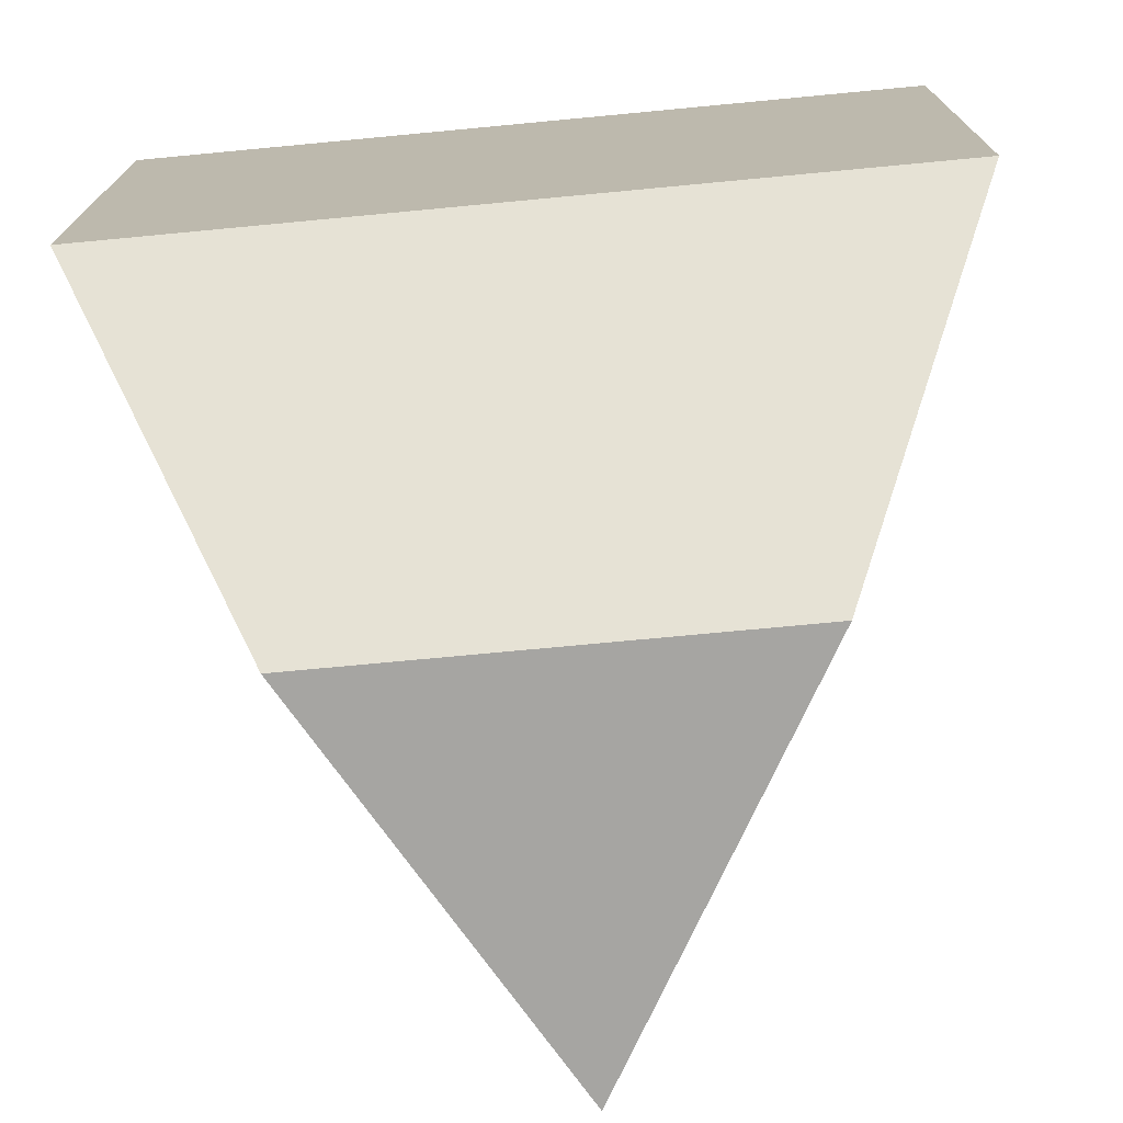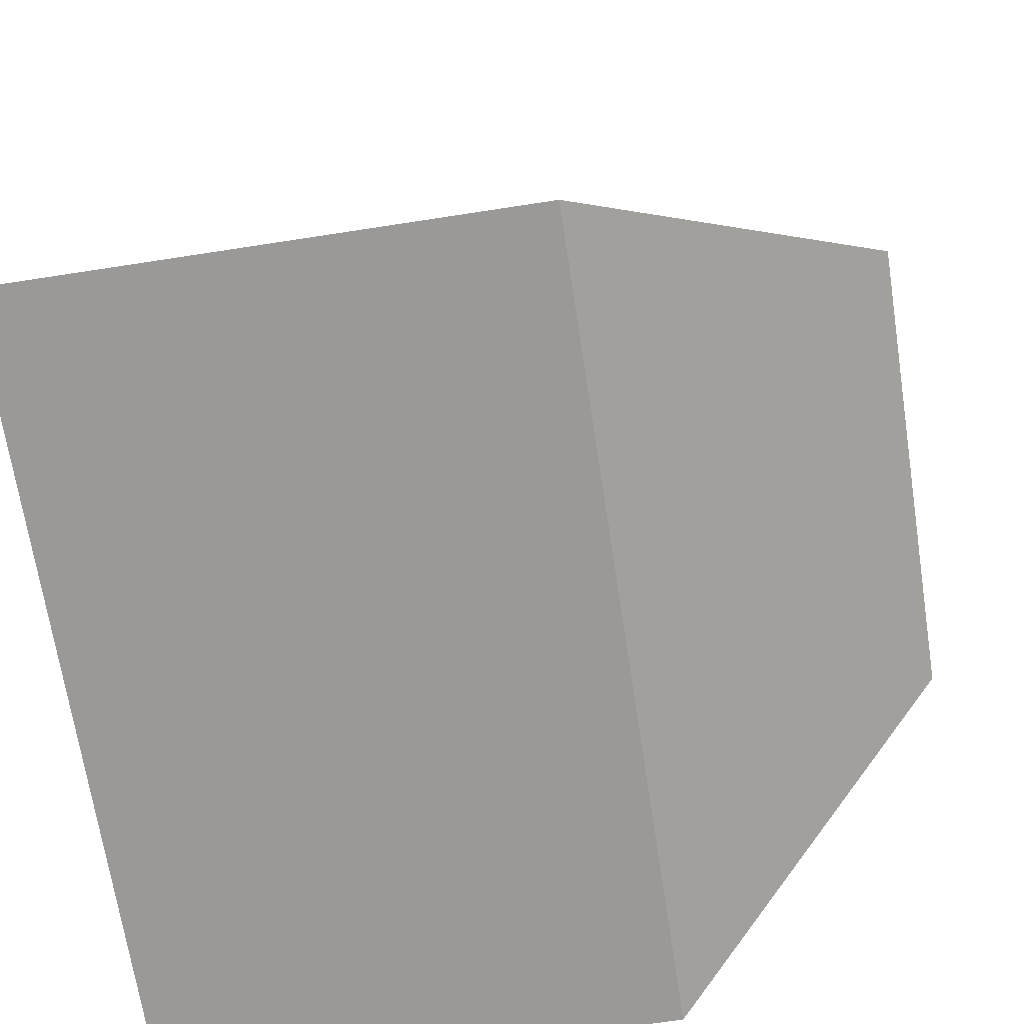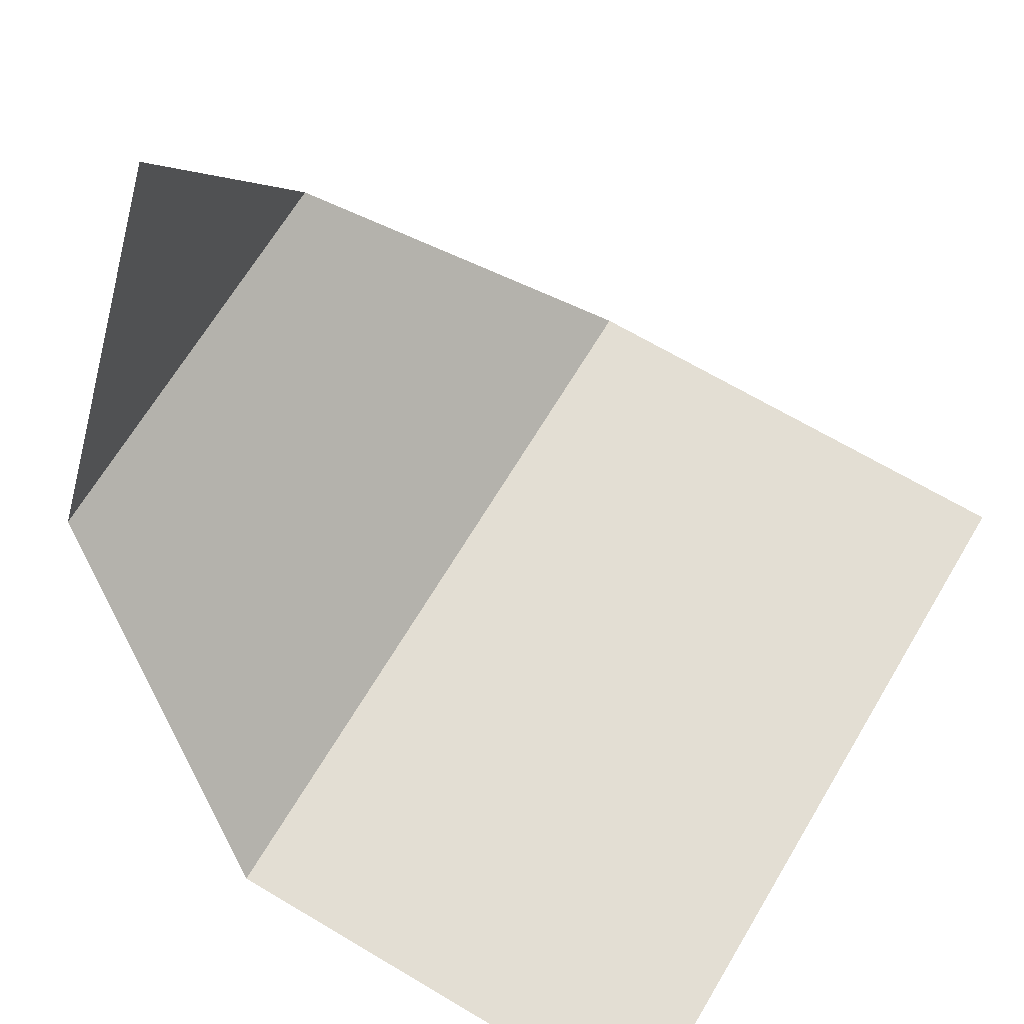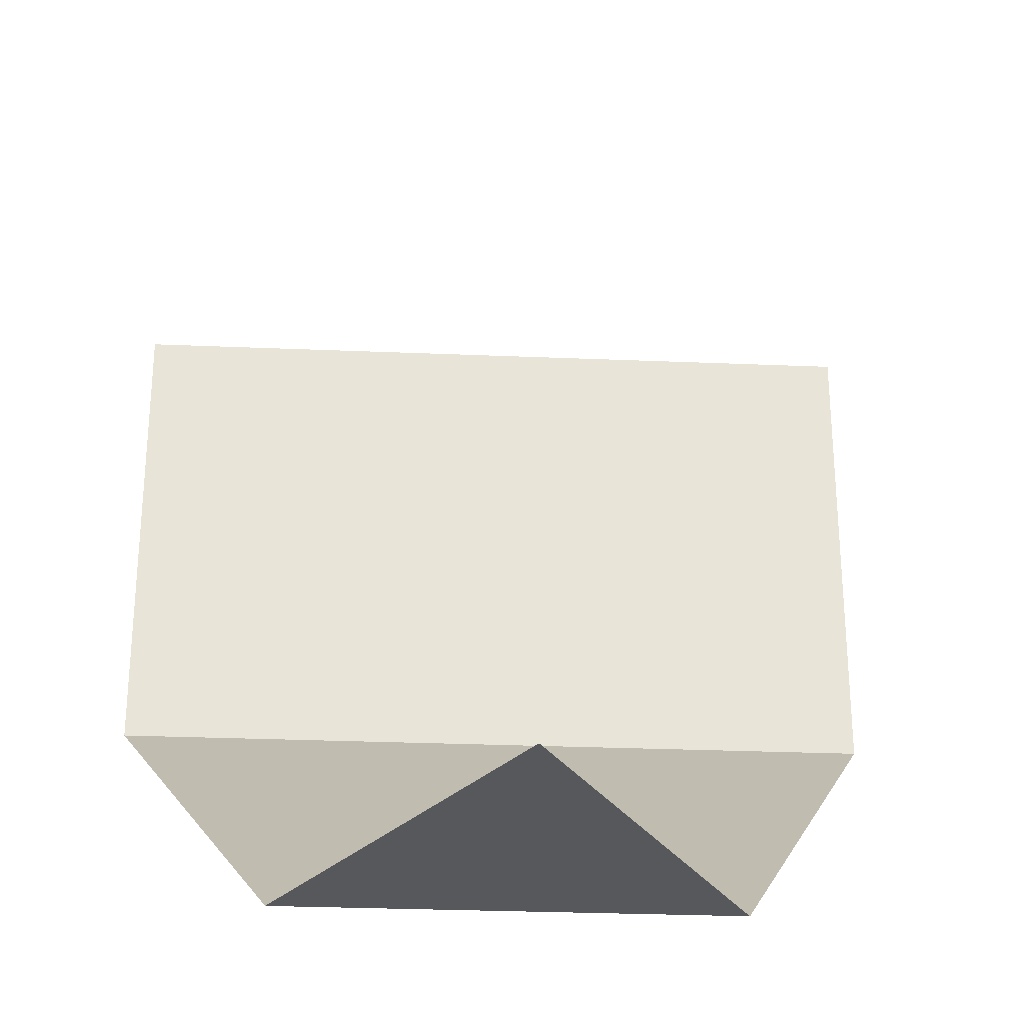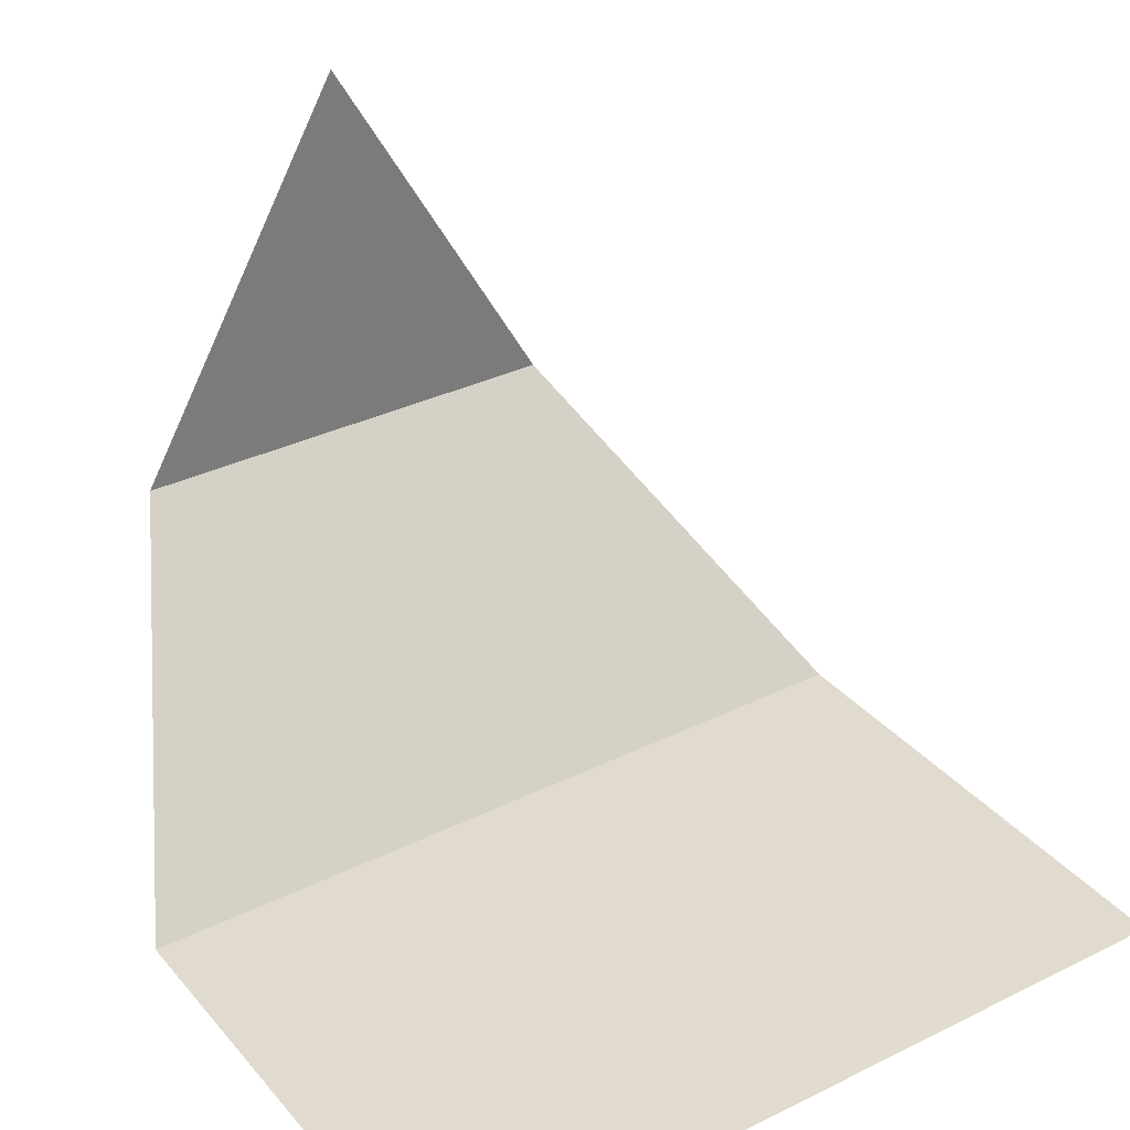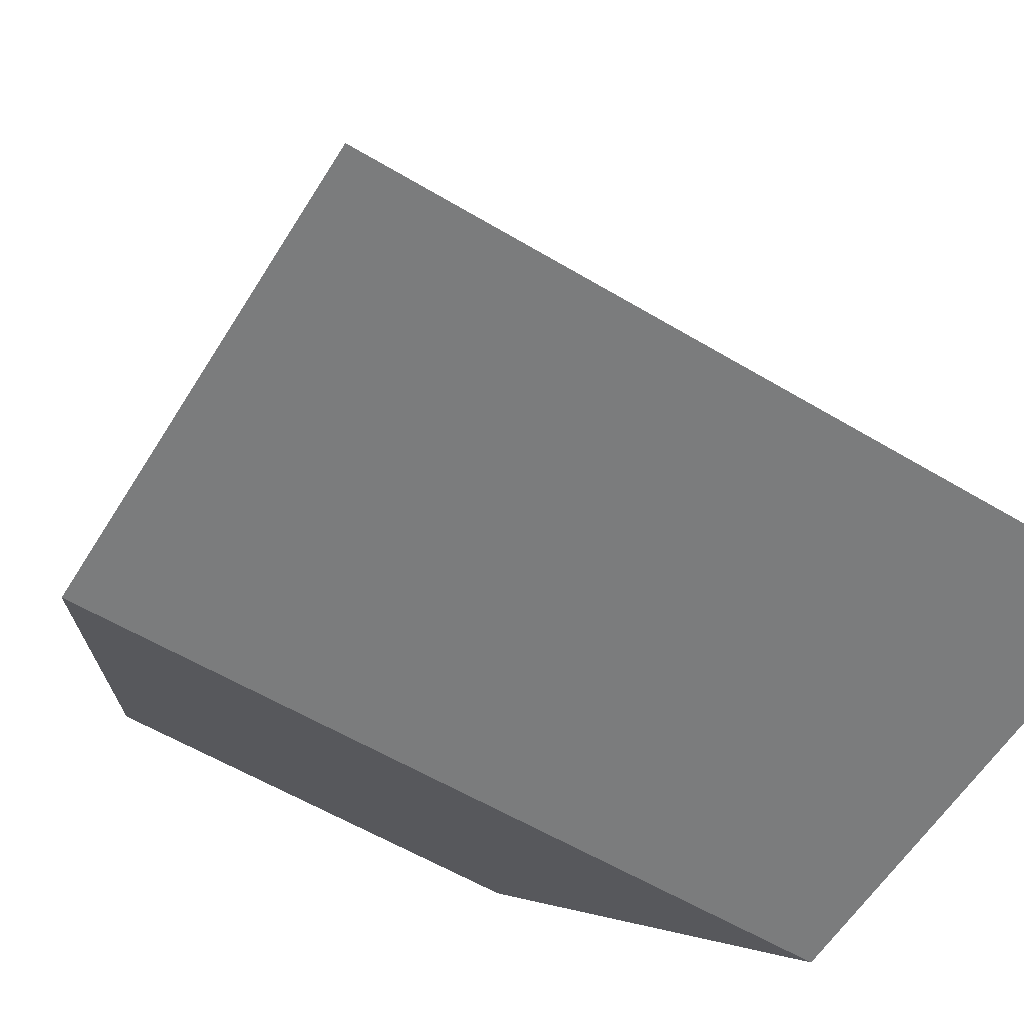
<metadata>
{"format":"obj","ext":"obj","renderer":"f3d","projection":"perspective","resolution":1024,"background":"white","views":[{"elev":-73.8,"azim":-174.6,"up":"+Y"},{"elev":-69.0,"azim":-81.2,"up":"+Z"},{"elev":67.2,"azim":120.8,"up":"+Z"},{"elev":-28.6,"azim":-3.6,"up":"+Y"},{"elev":33.6,"azim":146.1,"up":"+Z"},{"elev":-58.7,"azim":148.4,"up":"+Z"}]}
</metadata>
<code>
o WallCorner-AA-AA-AB_Plane.019
v 0.25 1 0.433
v -0.25 1 0.433
v 0 0.5 0.866
v 0.1423 0.5 0.6195
v 0.25 0.6865 0.433
v -0.25 0.6865 0.433
v -0.1423 0.5 0.6195
f 6 2 1
f 6 1 5
f 5 7 6
f 7 4 3
f 5 4 7

</code>
